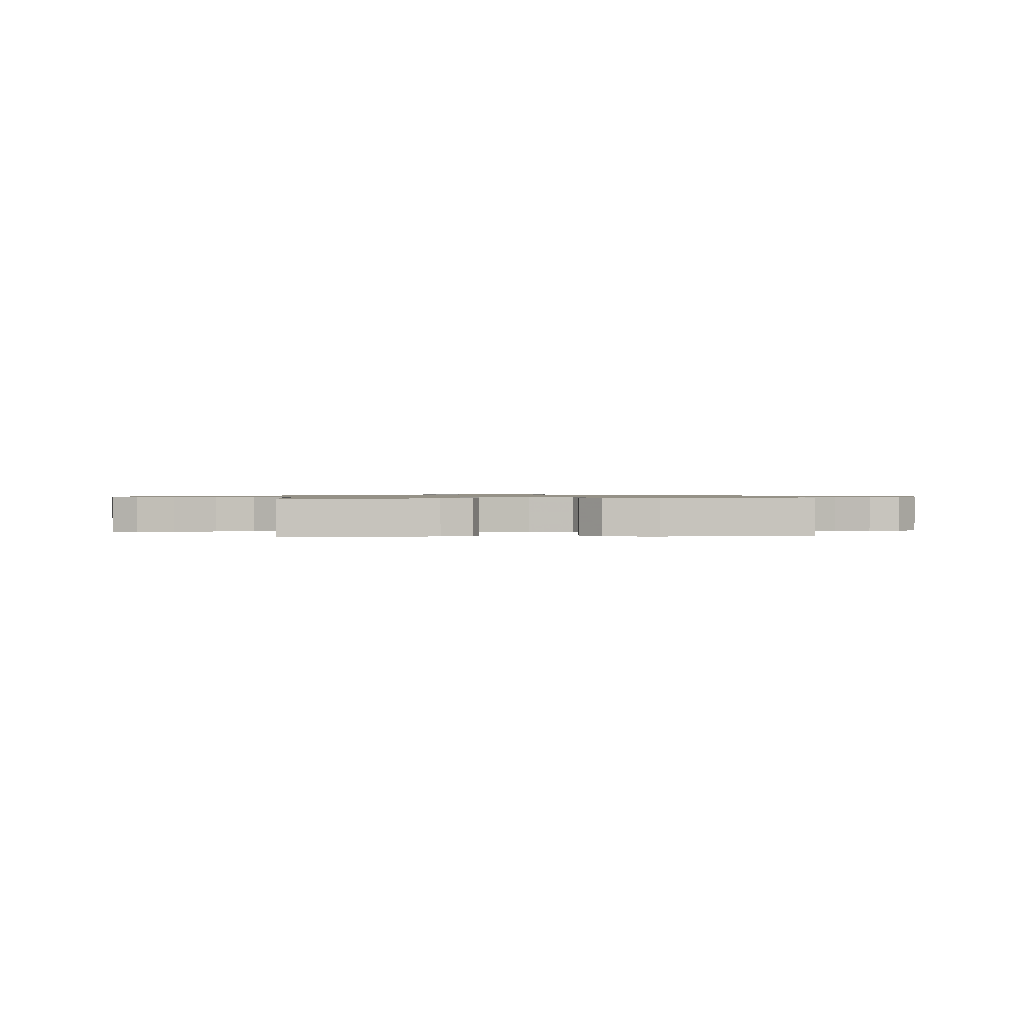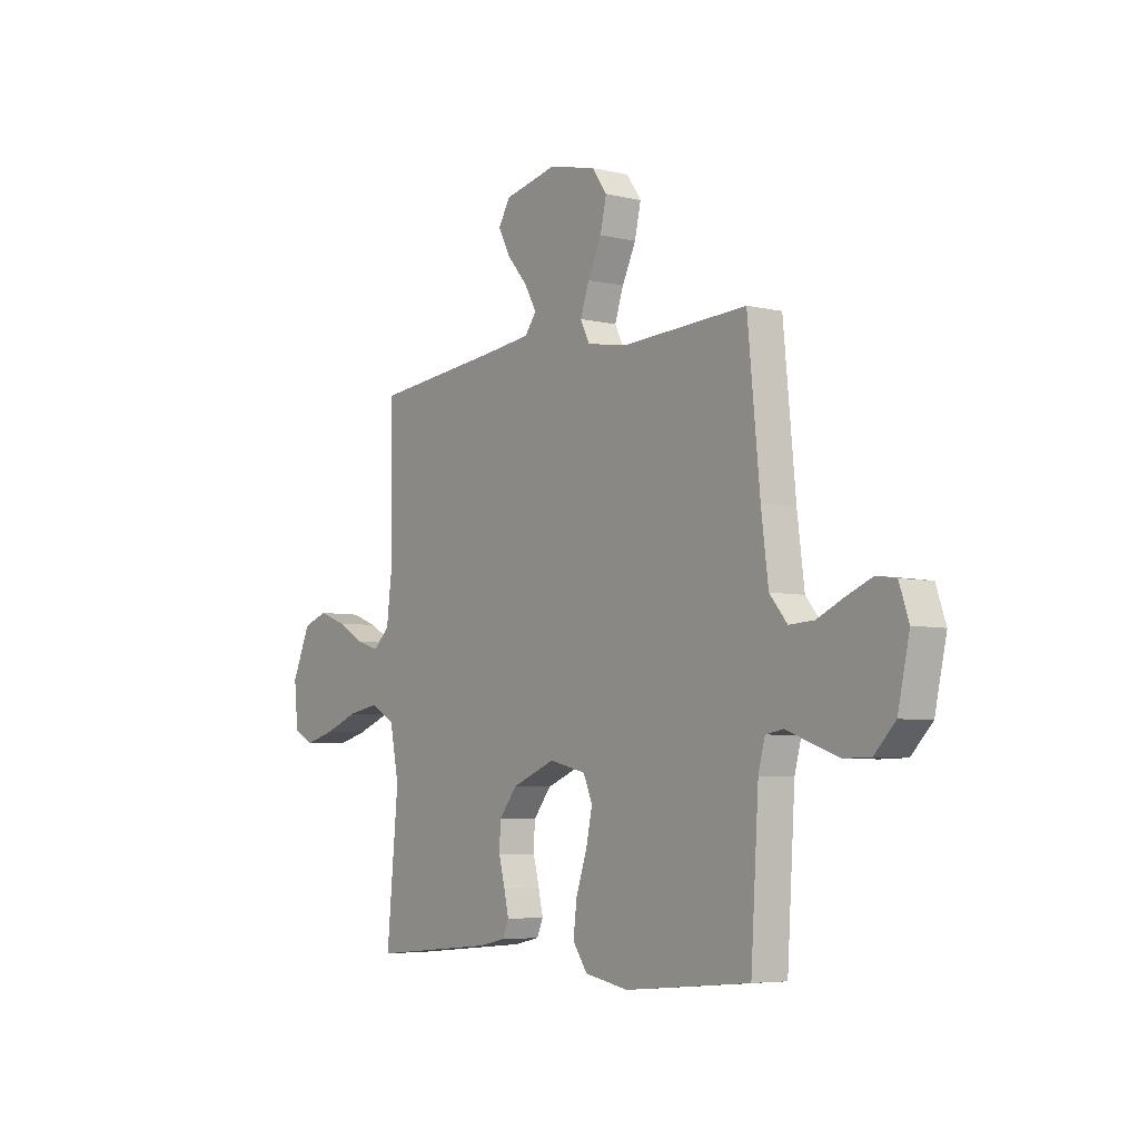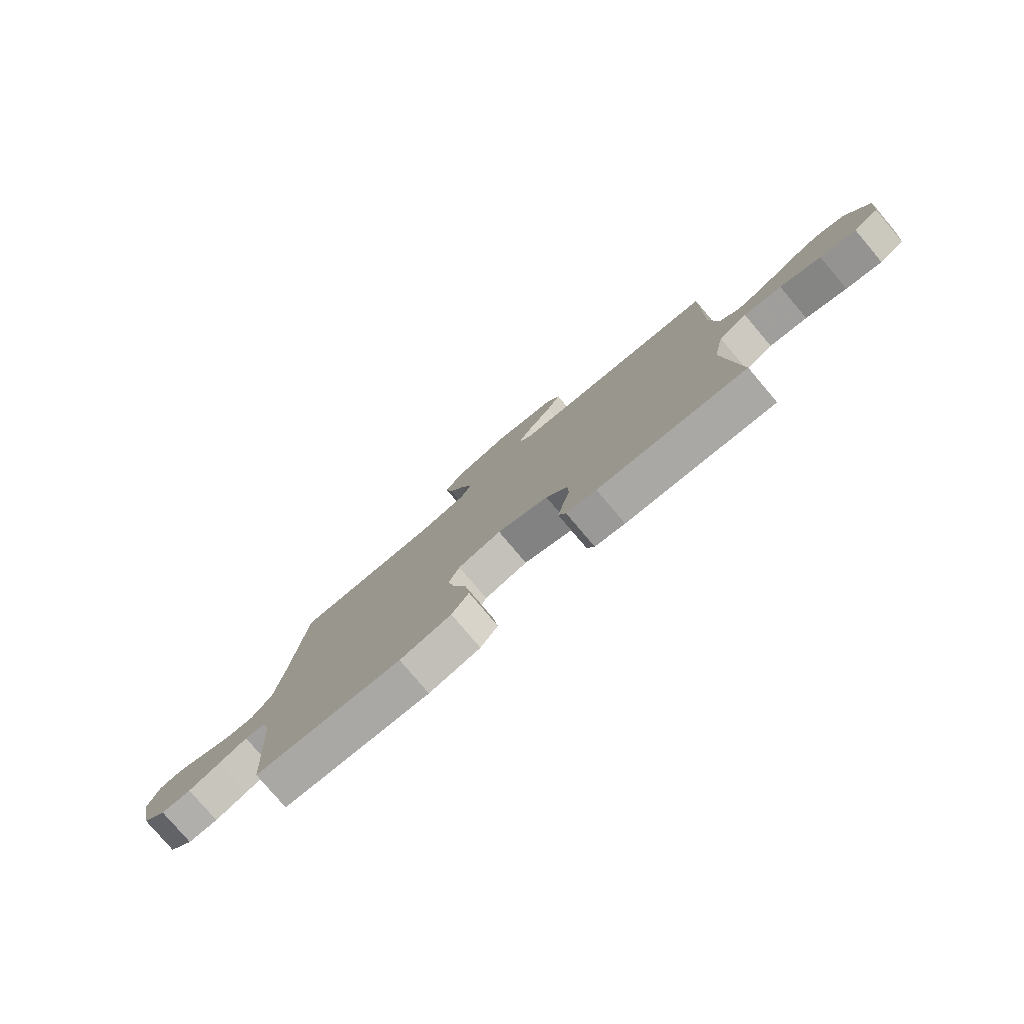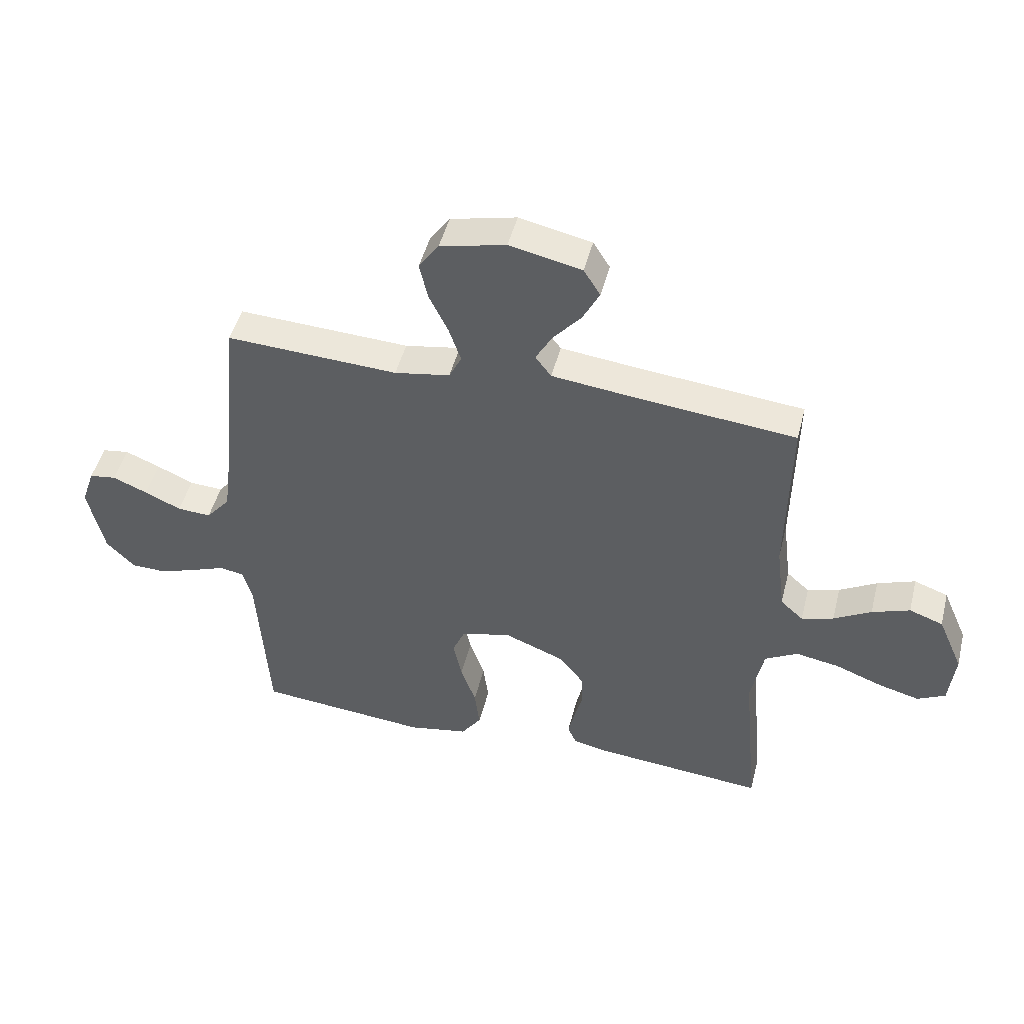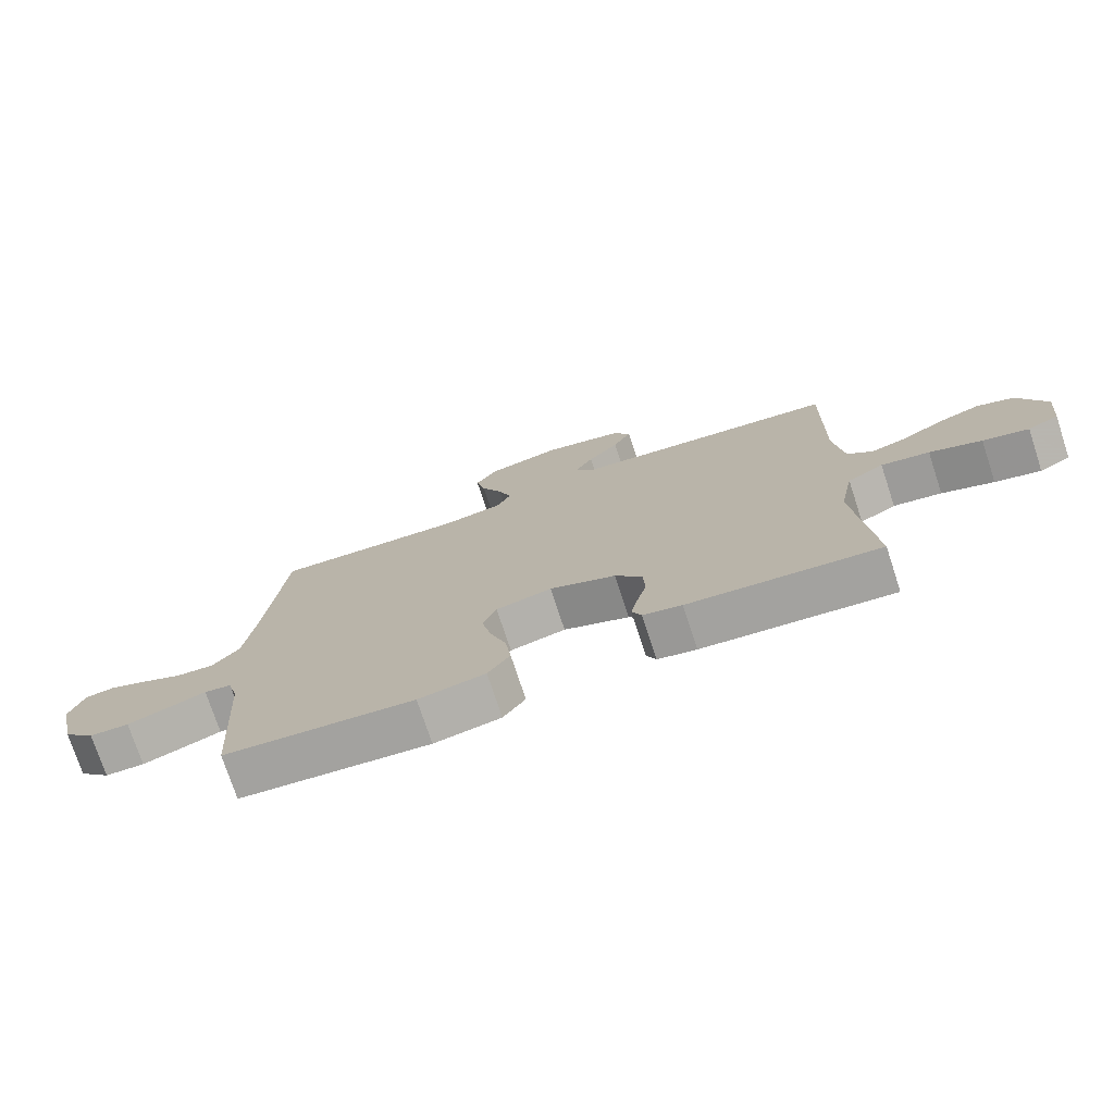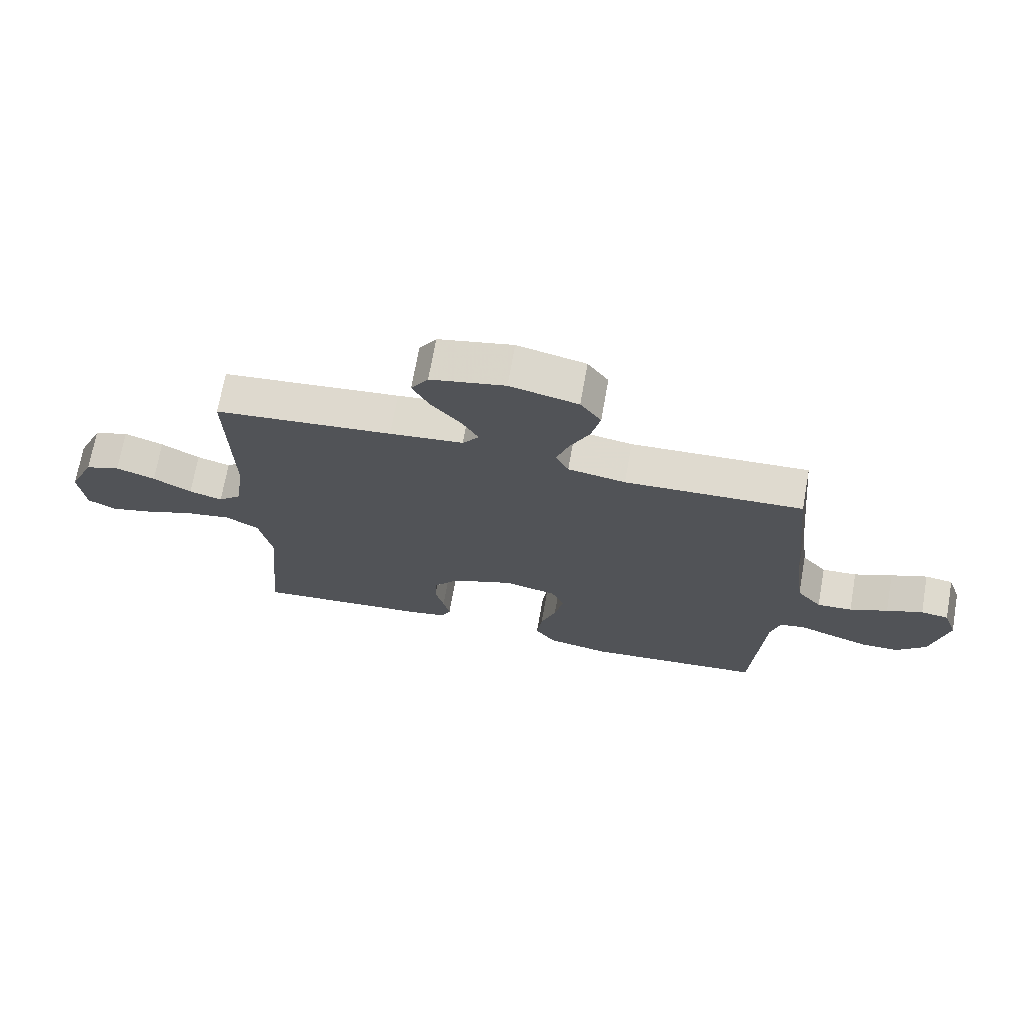
<metadata>
{"format":"obj","ext":"obj","renderer":"f3d","projection":"perspective","resolution":1024,"background":"white","views":[{"elev":0.9,"azim":173.7,"up":"+Y"},{"elev":-5.6,"azim":-125.9,"up":"+Z"},{"elev":-78.9,"azim":40.3,"up":"+Z"},{"elev":47.6,"azim":14.1,"up":"+Z"},{"elev":-74.9,"azim":18.2,"up":"+Z"},{"elev":70.2,"azim":-169.9,"up":"+Z"}]}
</metadata>
<code>
v -0.5 0.07 -0.5
v -0.519 0.07 -0.2
v -0.535 0.07 -0.14
v -0.578 0.07 -0.133
v -0.636 0.07 -0.155
v -0.702 0.07 -0.178
v -0.764 0.07 -0.177
v -0.814 0.07 -0.126
v -0.842 0.07 0
v -0.819 0.07 0.067
v -0.772 0.07 0.074
v -0.711 0.07 0.049
v -0.647 0.07 0.02
v -0.588 0.07 0.017
v -0.546 0.07 0.067
v -0.529 0.07 0.2
v -0.5 0.07 0.5
v -0.2 0.07 0.486
v -0.103 0.07 0.503
v -0.081 0.07 0.547
v -0.102 0.07 0.608
v -0.135 0.07 0.676
v -0.15 0.07 0.741
v -0.115 0.07 0.791
v 0 0.07 0.818
v 0.126 0.07 0.791
v 0.155 0.07 0.745
v 0.126 0.07 0.689
v 0.077 0.07 0.632
v 0.048 0.07 0.581
v 0.076 0.07 0.544
v 0.2 0.07 0.53
v 0.5 0.07 0.5
v 0.495 0.07 0.2
v 0.51 0.07 0.079
v 0.55 0.07 0.043
v 0.606 0.07 0.06
v 0.671 0.07 0.097
v 0.737 0.07 0.121
v 0.796 0.07 0.1
v 0.84 0.07 0
v 0.83 0.07 -0.096
v 0.781 0.07 -0.121
v 0.709 0.07 -0.102
v 0.627 0.07 -0.071
v 0.551 0.07 -0.058
v 0.494 0.07 -0.09
v 0.472 0.07 -0.2
v 0.5 0.07 -0.5
v 0.2 0.07 -0.474
v 0.139 0.07 -0.461
v 0.124 0.07 -0.427
v 0.135 0.07 -0.378
v 0.15 0.07 -0.321
v 0.147 0.07 -0.263
v 0.104 0.07 -0.209
v 0 0.07 -0.168
v -0.088 0.07 -0.189
v -0.11 0.07 -0.24
v -0.095 0.07 -0.31
v -0.069 0.07 -0.386
v -0.06 0.07 -0.456
v -0.095 0.07 -0.506
v -0.2 0.07 -0.526
v -0.5 0 -0.5
v -0.519 0 -0.2
v -0.535 0 -0.14
v -0.578 0 -0.133
v -0.636 0 -0.155
v -0.702 0 -0.178
v -0.764 0 -0.177
v -0.814 0 -0.126
v -0.842 0 0
v -0.819 0 0.067
v -0.772 0 0.074
v -0.711 0 0.049
v -0.647 0 0.02
v -0.588 0 0.017
v -0.546 0 0.067
v -0.529 0 0.2
v -0.5 0 0.5
v -0.2 0 0.486
v -0.103 0 0.503
v -0.081 0 0.547
v -0.102 0 0.608
v -0.135 0 0.676
v -0.15 0 0.741
v -0.115 0 0.791
v 0 0 0.818
v 0.126 0 0.791
v 0.155 0 0.745
v 0.126 0 0.689
v 0.077 0 0.632
v 0.048 0 0.581
v 0.076 0 0.544
v 0.2 0 0.53
v 0.5 0 0.5
v 0.495 0 0.2
v 0.51 0 0.079
v 0.55 0 0.043
v 0.606 0 0.06
v 0.671 0 0.097
v 0.737 0 0.121
v 0.796 0 0.1
v 0.84 0 0
v 0.83 0 -0.096
v 0.781 0 -0.121
v 0.709 0 -0.102
v 0.627 0 -0.071
v 0.551 0 -0.058
v 0.494 0 -0.09
v 0.472 0 -0.2
v 0.5 0 -0.5
v 0.2 0 -0.474
v 0.139 0 -0.461
v 0.124 0 -0.427
v 0.135 0 -0.378
v 0.15 0 -0.321
v 0.147 0 -0.263
v 0.104 0 -0.209
v 0 0 -0.168
v -0.088 0 -0.189
v -0.11 0 -0.24
v -0.095 0 -0.31
v -0.069 0 -0.386
v -0.06 0 -0.456
v -0.095 0 -0.506
v -0.2 0 -0.526
f 63 64 1 2
f 60 61 62 63
f 59 60 63 2
f 58 59 2 3
f 57 58 3 4
f 51 52 53 54
f 49 50 51 54
f 48 49 54 55
f 47 48 55 56
f 42 43 44 45
f 42 45 46
f 41 42 46
f 40 41 46
f 37 38 39 40
f 36 37 40 46
f 35 36 46 47
f 32 33 34
f 31 32 34 35
f 26 27 28 29
f 26 29 30
f 25 26 30
f 24 25 30
f 21 22 23 24
f 20 21 24 30
f 19 20 30 31
f 16 17 18
f 15 16 18 19
f 14 15 19 31
f 10 11 12 13
f 8 9 10 13
f 8 13 14
f 7 8 14
f 4 5 6 7
f 4 7 14 31
f 35 47 56 57
f 4 31 35 57
f 66 65 128 127
f 127 126 125 124
f 66 127 124 123
f 67 66 123 122
f 68 67 122 121
f 118 117 116 115
f 118 115 114 113
f 119 118 113 112
f 120 119 112 111
f 109 108 107 106
f 110 109 106
f 110 106 105
f 110 105 104
f 104 103 102 101
f 110 104 101 100
f 111 110 100 99
f 98 97 96
f 99 98 96 95
f 93 92 91 90
f 94 93 90
f 94 90 89
f 94 89 88
f 88 87 86 85
f 94 88 85 84
f 95 94 84 83
f 82 81 80
f 83 82 80 79
f 95 83 79 78
f 77 76 75 74
f 77 74 73 72
f 78 77 72
f 78 72 71
f 71 70 69 68
f 95 78 71 68
f 121 120 111 99
f 121 99 95 68
f 1 65 66 2
f 2 66 67 3
f 3 67 68 4
f 4 68 69 5
f 5 69 70 6
f 6 70 71 7
f 7 71 72 8
f 8 72 73 9
f 9 73 74 10
f 10 74 75 11
f 11 75 76 12
f 12 76 77 13
f 13 77 78 14
f 14 78 79 15
f 15 79 80 16
f 16 80 81 17
f 17 81 82 18
f 18 82 83 19
f 19 83 84 20
f 20 84 85 21
f 21 85 86 22
f 22 86 87 23
f 23 87 88 24
f 24 88 89 25
f 25 89 90 26
f 26 90 91 27
f 27 91 92 28
f 28 92 93 29
f 29 93 94 30
f 30 94 95 31
f 31 95 96 32
f 32 96 97 33
f 33 97 98 34
f 34 98 99 35
f 35 99 100 36
f 36 100 101 37
f 37 101 102 38
f 38 102 103 39
f 39 103 104 40
f 40 104 105 41
f 41 105 106 42
f 42 106 107 43
f 43 107 108 44
f 44 108 109 45
f 45 109 110 46
f 46 110 111 47
f 47 111 112 48
f 48 112 113 49
f 49 113 114 50
f 50 114 115 51
f 51 115 116 52
f 52 116 117 53
f 53 117 118 54
f 54 118 119 55
f 55 119 120 56
f 56 120 121 57
f 57 121 122 58
f 58 122 123 59
f 59 123 124 60
f 60 124 125 61
f 61 125 126 62
f 62 126 127 63
f 63 127 128 64
f 64 128 65 1

</code>
